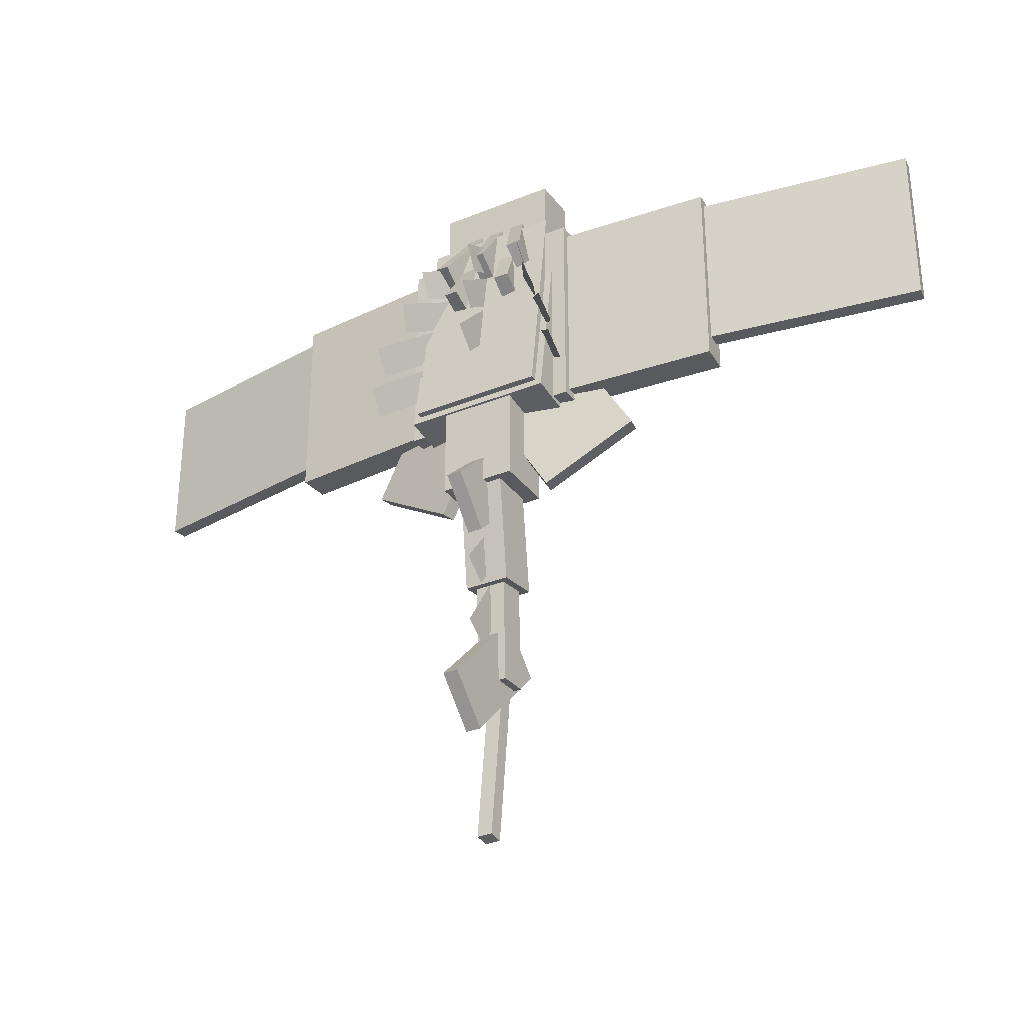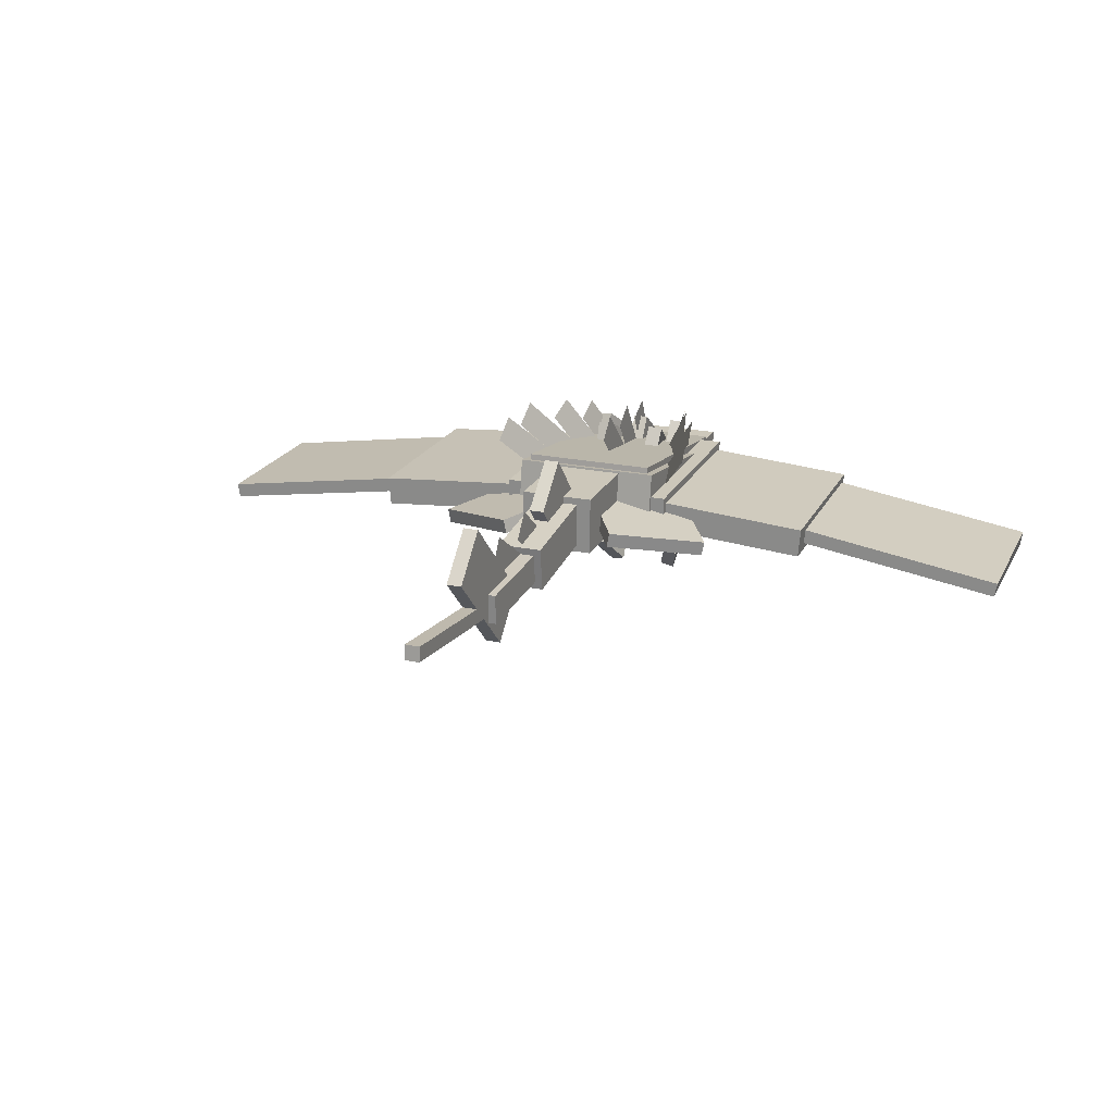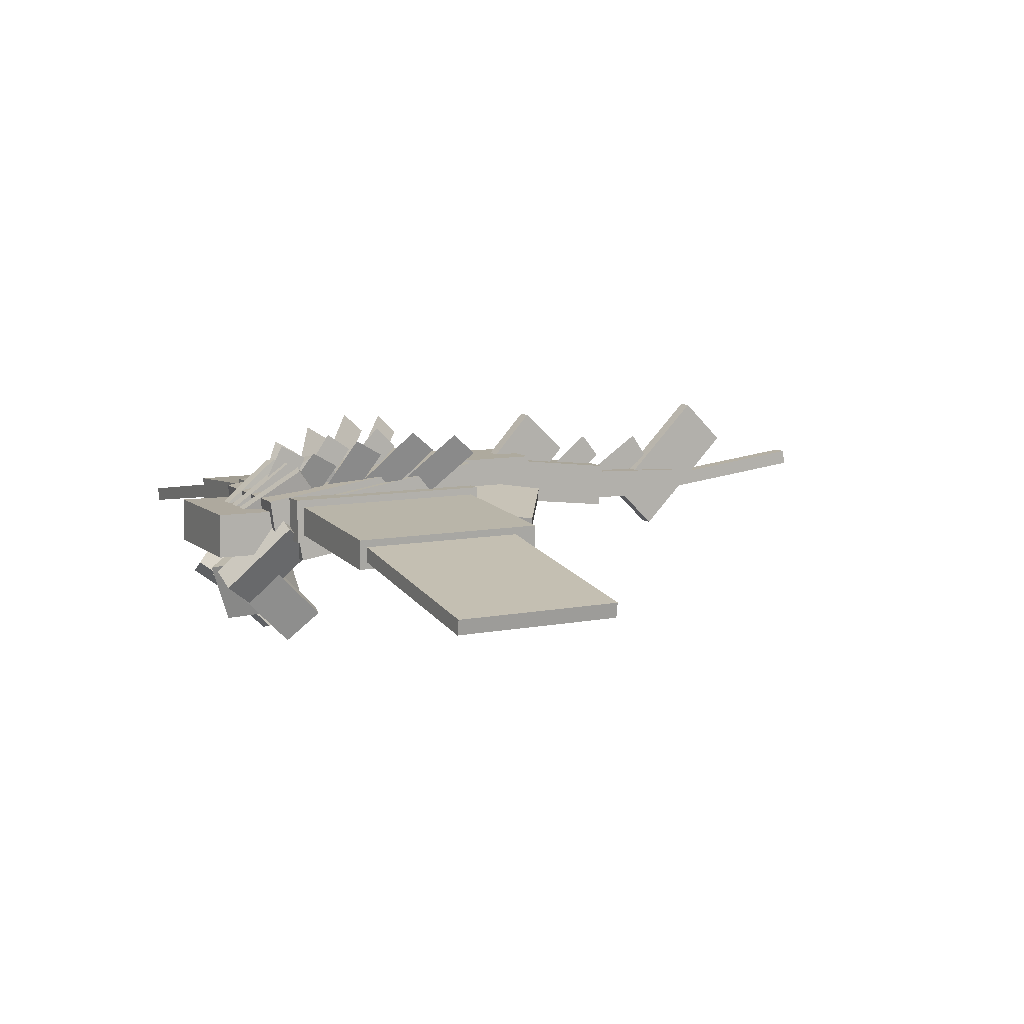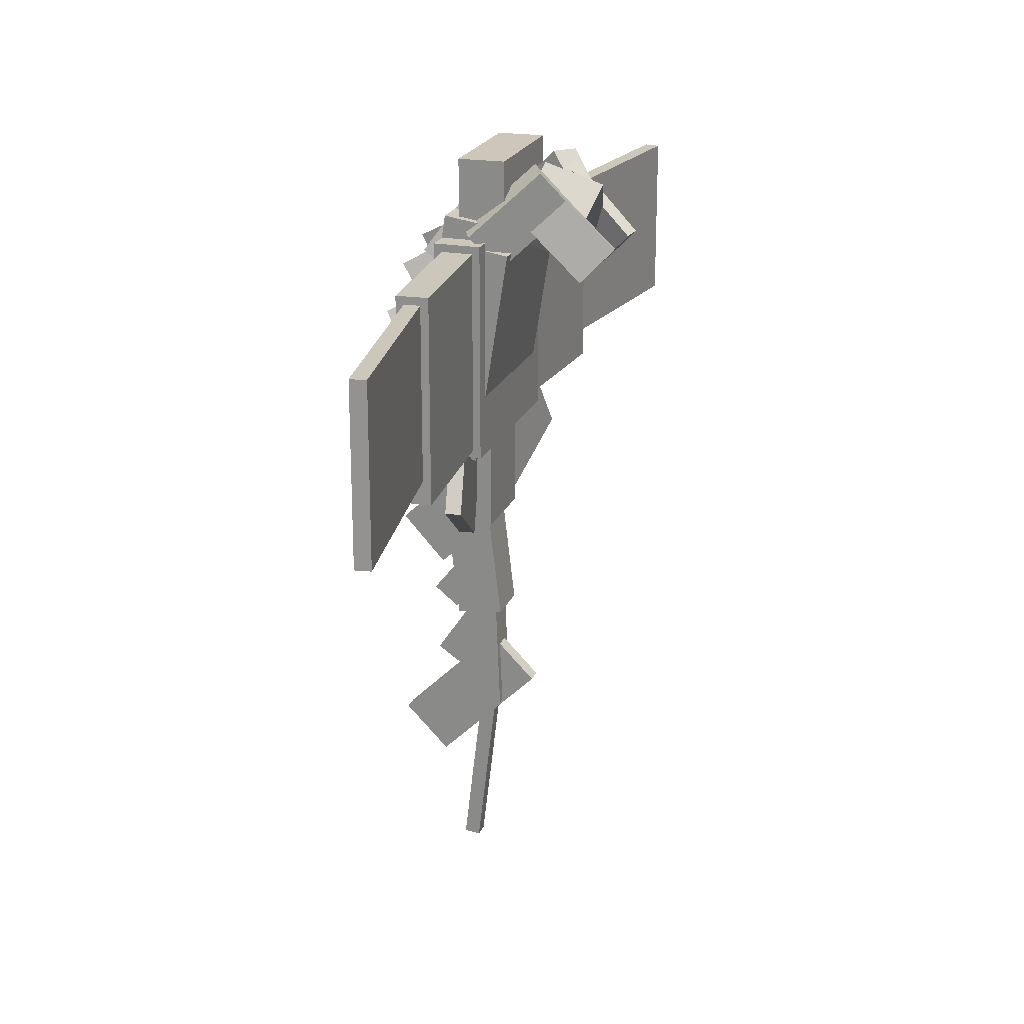
<metadata>
{"format":"obj","ext":"obj","renderer":"f3d","projection":"perspective","resolution":1024,"background":"white","views":[{"elev":-31.6,"azim":-149.9,"up":"+Z"},{"elev":21.3,"azim":-159.4,"up":"+Y"},{"elev":9.2,"azim":62.8,"up":"+Y"},{"elev":21.7,"azim":-71.6,"up":"+Z"}]}
</metadata>
<code>
o ArmLeft
v 1.759 0.6745 -0.4982
v 1.74 0.551 -0.4982
v 1.759 0.6745 0.8768
v 1.74 0.551 0.8768
v 3.735 0.363 0.8768
v 3.715 0.2395 0.8768
v 3.735 0.363 -0.4982
v 3.715 0.2395 -0.4982
v 0.2613 0.8351 -0.6857
v 0.2418 0.5859 -0.6857
v 0.2613 0.8351 0.9393
v 0.2418 0.5859 0.9393
v 2.006 0.6984 0.9393
v 1.986 0.4492 0.9393
v 2.006 0.6984 -0.6857
v 1.986 0.4492 -0.6857
f 1 2 3
f 2 4 3
f 5 6 7
f 6 8 7
f 5 7 3
f 7 1 3
f 8 6 2
f 6 4 2
f 7 8 1
f 8 2 1
f 3 4 5
f 4 6 5
f 9 10 11
f 10 12 11
f 13 14 15
f 14 16 15
f 13 15 11
f 15 9 11
f 16 14 10
f 14 12 10
f 15 16 9
f 16 10 9
f 11 12 13
f 12 14 13
o ArmRight
v -3.735 0.363 -0.4982
v -3.715 0.2395 -0.4982
v -3.735 0.363 0.8768
v -3.715 0.2395 0.8768
v -1.759 0.6745 0.8768
v -1.739 0.551 0.8768
v -1.759 0.6745 -0.4982
v -1.739 0.551 -0.4982
v -2.006 0.6984 -0.6857
v -1.986 0.4492 -0.6857
v -2.006 0.6984 0.9393
v -1.986 0.4492 0.9393
v -0.2612 0.8351 0.9393
v -0.2417 0.5859 0.9393
v -0.2612 0.8351 -0.6857
v -0.2417 0.5859 -0.6857
f 17 18 19
f 18 20 19
f 21 22 23
f 22 24 23
f 21 23 19
f 23 17 19
f 24 22 18
f 22 20 18
f 23 24 17
f 24 18 17
f 19 20 21
f 20 22 21
f 25 26 27
f 26 28 27
f 29 30 31
f 30 32 31
f 29 31 27
f 31 25 27
f 32 30 26
f 30 28 26
f 31 32 25
f 32 26 25
f 27 28 29
f 28 30 29
o Body
v -0.06245 0.7852 0.6067
v -0.06245 0.4215 1.115
v -0.06245 1.09 0.8249
v -0.06245 0.7265 1.333
v 0.06255 1.09 0.8249
v 0.06255 0.7265 1.333
v 0.06255 0.7852 0.6067
v 0.06255 0.4215 1.115
v -0.4242 0.7597 0.6332
v -0.2625 0.4151 1.129
v -0.4235 1.068 0.8471
v -0.2618 0.7231 1.343
v -0.3028 1.086 0.8204
v -0.1411 0.7414 1.316
v -0.3035 0.7779 0.6065
v -0.1417 0.4334 1.102
v 0.3036 0.7779 0.6065
v 0.1418 0.4334 1.102
v 0.3029 1.086 0.8204
v 0.1412 0.7414 1.316
v 0.4236 1.068 0.8471
v 0.2619 0.7231 1.343
v 0.4243 0.7597 0.6332
v 0.2626 0.4151 1.129
v -0.2922 0.7706 0.3122
v -0.1969 0.4578 0.8448
v -0.3158 1.091 0.5048
v -0.2205 0.7787 1.037
v -0.1925 1.108 0.4925
v -0.09721 0.7951 1.025
v -0.1689 0.7871 0.2998
v -0.07365 0.4743 0.8324
v 0.1691 0.7871 0.2998
v 0.07376 0.4743 0.8324
v 0.1926 1.108 0.4925
v 0.09732 0.7951 1.025
v 0.3159 1.091 0.5048
v 0.2206 0.7787 1.037
v 0.2923 0.7706 0.3122
v 0.197 0.4578 0.8448
v -7e-05 1.126 0.6331
v -7e-05 0.5718 0.9221
v -7e-05 1.242 0.8547
v -7e-05 0.6874 1.144
v 5.5e-05 1.242 0.8547
v 5.5e-05 0.6874 1.144
v 5.5e-05 1.126 0.6331
v 5.5e-05 0.5718 0.9221
v -7e-05 1.18 0.1979
v -7e-05 0.6638 0.5497
v -7e-05 1.321 0.4045
v -7e-05 0.8045 0.7563
v 5.5e-05 1.321 0.4045
v 5.5e-05 0.8045 0.7563
v 5.5e-05 1.18 0.1979
v 5.5e-05 0.6638 0.5497
v -7e-05 1.178 -0.2614
v -7e-05 0.7399 0.1841
v -7e-05 1.356 -0.08604
v -7e-05 0.9181 0.3594
v 5.5e-05 1.356 -0.08604
v 5.5e-05 0.9181 0.3594
v 5.5e-05 1.178 -0.2614
v 5.5e-05 0.7399 0.1841
v -0.4882 1.101 0.5203
v -0.2561 0.5936 0.8024
v -0.4751 1.227 0.7359
v -0.2429 0.7196 1.018
v -0.475 1.227 0.7359
v -0.2428 0.7196 1.018
v -0.4881 1.101 0.5203
v -0.256 0.5937 0.8024
v -0.6449 1.2 0.1569
v -0.3653 0.6976 0.4013
v -0.5987 1.328 0.3668
v -0.3191 0.8253 0.6112
v -0.5986 1.328 0.3668
v -0.319 0.8253 0.6111
v -0.6448 1.2 0.1569
v -0.3652 0.6976 0.4012
v -0.8203 1.238 -0.2755
v -0.5237 0.8066 0.06617
v -0.7967 1.402 -0.08854
v -0.5001 0.9709 0.2531
v -0.7966 1.402 -0.08859
v -0.4999 0.971 0.253
v -0.8202 1.238 -0.2755
v -0.5235 0.8066 0.06612
v 0.4881 1.101 0.5203
v 0.256 0.5937 0.8024
v 0.4749 1.227 0.7359
v 0.2428 0.7196 1.018
v 0.4751 1.227 0.7359
v 0.2429 0.7196 1.018
v 0.4882 1.101 0.5203
v 0.2561 0.5937 0.8024
v 0.6448 1.2 0.1568
v 0.3652 0.6976 0.4012
v 0.5986 1.328 0.3667
v 0.319 0.8253 0.6111
v 0.5987 1.328 0.3668
v 0.3191 0.8253 0.6111
v 0.6449 1.2 0.1569
v 0.3653 0.6976 0.4012
v 0.8202 1.238 -0.2756
v 0.5235 0.8067 0.06607
v 0.7966 1.402 -0.08864
v 0.4999 0.971 0.253
v 0.7967 1.402 -0.08859
v 0.5001 0.971 0.253
v 0.8203 1.238 -0.2755
v 0.5237 0.8066 0.06612
v -0.883 1.195 -0.649
v -0.5843 0.7802 -0.2893
v -0.864 1.366 -0.4675
v -0.5653 0.9511 -0.1079
v -0.8639 1.366 -0.4676
v -0.5652 0.9512 -0.1079
v -0.8829 1.195 -0.649
v -0.5841 0.7802 -0.2894
v 0.8829 1.195 -0.6491
v 0.5841 0.7803 -0.2894
v 0.8639 1.366 -0.4676
v 0.5652 0.9512 -0.108
v 0.864 1.366 -0.4676
v 0.5653 0.9512 -0.108
v 0.883 1.195 -0.649
v 0.5843 0.7802 -0.2894
v -0.5624 1.106 -0.6746
v -0.5624 0.7352 -0.7288
v -0.5624 0.8356 1.181
v -0.5624 0.4646 1.127
v 0.5626 0.8356 1.181
v 0.5626 0.4646 1.127
v 0.5626 1.106 -0.6746
v 0.5626 0.7352 -0.7288
v -0.6249 1.065 -0.7407
v -0.6249 0.5713 -0.8186
v -0.6249 0.7926 0.9879
v -0.6249 0.2987 0.9101
v 0.6251 0.7926 0.9879
v 0.6251 0.2987 0.9101
v 0.6251 1.065 -0.7407
v 0.6251 0.5713 -0.8186
v -0.06245 0.8828 -4.6
v -0.06245 0.7587 -4.614
v -0.06245 0.7073 -3.11
v -0.06245 0.5831 -3.125
v 0.06255 0.7073 -3.11
v 0.06255 0.5831 -3.125
v 0.06255 0.8828 -4.6
v 0.06255 0.7587 -4.614
v -0.06245 1.062 -3.791
v -0.06245 0.2642 -2.998
v -0.06245 1.415 -3.436
v -0.06245 0.6165 -2.644
v 0.06255 1.415 -3.436
v 0.06255 0.6165 -2.644
v 0.06255 1.062 -3.791
v 0.06255 0.2642 -2.998
v -7.1e-05 0.9262 -2.978
v -7.1e-05 0.5767 -2.46
v -7.1e-05 1.133 -2.838
v -7.1e-05 0.784 -2.32
v 5.4e-05 1.133 -2.838
v 5.4e-05 0.784 -2.32
v 5.4e-05 0.9262 -2.978
v 5.4e-05 0.5767 -2.46
v -7.1e-05 0.9672 -3.524
v -7.1e-05 0.5978 -3.02
v -7.1e-05 1.169 -3.376
v -7.1e-05 0.7994 -2.872
v 5.4e-05 1.169 -3.376
v 5.4e-05 0.7994 -2.872
v 5.4e-05 0.9672 -3.524
v 5.4e-05 0.5978 -3.02
v -0.1249 0.7847 -3.246
v -0.1249 0.5349 -3.237
v -0.1249 0.8287 -2.122
v -0.1249 0.5789 -2.113
v 0.1251 0.8287 -2.122
v 0.1251 0.5789 -2.113
v 0.1251 0.7847 -3.246
v 0.1251 0.5349 -3.237
v -7.1e-05 0.9661 -2.429
v -7e-05 0.5772 -1.939
v -7.1e-05 1.162 -2.273
v -7e-05 0.773 -1.784
v 5.4e-05 1.162 -2.273
v 5.5e-05 0.773 -1.784
v 5.4e-05 0.9661 -2.429
v 5.5e-05 0.5772 -1.939
v -0.1874 0.8802 -2.389
v -0.1874 0.5078 -2.345
v -0.1874 1.012 -1.272
v -0.1874 0.6395 -1.228
v 0.1876 1.012 -1.272
v 0.1876 0.6395 -1.228
v 0.1876 0.8802 -2.389
v 0.1876 0.5078 -2.345
v -0.06245 1.069 -1.991
v -0.06245 0.7007 -1.652
v -0.06245 1.407 -1.622
v -0.06245 1.039 -1.284
v 0.06255 1.407 -1.622
v 0.06255 1.039 -1.284
v 0.06255 1.069 -1.991
v 0.06255 0.7007 -1.652
v -0.3124 1.046 -1.498
v -0.3124 0.5464 -1.498
v -0.3124 1.046 -0.4982
v -0.3124 0.5464 -0.4982
v 0.3126 1.046 -0.4982
v 0.3126 0.5464 -0.4982
v 0.3126 1.046 -1.498
v 0.3126 0.5464 -1.498
v -1.231 0.6158 -1.063
v -1.207 0.4931 -1.063
v -0.7843 0.7042 -0.3162
v -0.76 0.5816 -0.3162
v -0.05136 0.8493 -0.7716
v -0.02708 0.7267 -0.7716
v -0.498 0.7609 -1.519
v -0.4738 0.6383 -1.519
v 0.4982 0.7609 -1.519
v 0.4739 0.6383 -1.519
v 0.05147 0.8493 -0.7716
v 0.02719 0.7267 -0.7716
v 0.7844 0.7042 -0.3162
v 0.7601 0.5816 -0.3162
v 1.231 0.6158 -1.063
v 1.207 0.4931 -1.063
v -0.4999 0.7296 0.6268
v -0.4999 0.3546 0.6311
v -0.4999 0.7411 1.627
v -0.4999 0.3661 1.631
v 0.5001 0.7411 1.627
v 0.5001 0.3661 1.631
v 0.5001 0.7296 0.6268
v 0.5001 0.3546 0.6311
v 0.0166 0.3894 0.863
v 0.01702 -0.08834 0.7156
v -0.3533 0.29 1.184
v -0.3529 -0.1878 1.037
v -0.01691 0.1812 1.538
v -0.01649 -0.2966 1.391
v 0.353 0.2807 1.217
v 0.3534 -0.1971 1.069
v -0.7499 0.8589 -0.7482
v -0.7499 0.4839 -0.7482
v -0.7499 0.8589 1.002
v -0.7499 0.4839 1.002
v 0.7501 0.8589 1.002
v 0.7501 0.4839 1.002
v 0.7501 0.8589 -0.7482
v 0.7501 0.4839 -0.7482
f 33 34 35
f 34 36 35
f 37 38 39
f 38 40 39
f 37 39 35
f 39 33 35
f 40 38 34
f 38 36 34
f 39 40 33
f 40 34 33
f 35 36 37
f 36 38 37
f 41 42 43
f 42 44 43
f 45 46 47
f 46 48 47
f 45 47 43
f 47 41 43
f 48 46 42
f 46 44 42
f 47 48 41
f 48 42 41
f 43 44 45
f 44 46 45
f 49 50 51
f 50 52 51
f 53 54 55
f 54 56 55
f 53 55 51
f 55 49 51
f 56 54 50
f 54 52 50
f 55 56 49
f 56 50 49
f 51 52 53
f 52 54 53
f 57 58 59
f 58 60 59
f 61 62 63
f 62 64 63
f 61 63 59
f 63 57 59
f 64 62 58
f 62 60 58
f 63 64 57
f 64 58 57
f 59 60 61
f 60 62 61
f 65 66 67
f 66 68 67
f 69 70 71
f 70 72 71
f 69 71 67
f 71 65 67
f 72 70 66
f 70 68 66
f 71 72 65
f 72 66 65
f 67 68 69
f 68 70 69
f 73 74 75
f 74 76 75
f 77 78 79
f 78 80 79
f 77 79 75
f 79 73 75
f 80 78 74
f 78 76 74
f 79 80 73
f 80 74 73
f 75 76 77
f 76 78 77
f 81 82 83
f 82 84 83
f 85 86 87
f 86 88 87
f 85 87 83
f 87 81 83
f 88 86 82
f 86 84 82
f 87 88 81
f 88 82 81
f 83 84 85
f 84 86 85
f 89 90 91
f 90 92 91
f 93 94 95
f 94 96 95
f 93 95 91
f 95 89 91
f 96 94 90
f 94 92 90
f 95 96 89
f 96 90 89
f 91 92 93
f 92 94 93
f 97 98 99
f 98 100 99
f 101 102 103
f 102 104 103
f 101 103 99
f 103 97 99
f 104 102 98
f 102 100 98
f 103 104 97
f 104 98 97
f 99 100 101
f 100 102 101
f 105 106 107
f 106 108 107
f 109 110 111
f 110 112 111
f 109 111 107
f 111 105 107
f 112 110 106
f 110 108 106
f 111 112 105
f 112 106 105
f 107 108 109
f 108 110 109
f 113 114 115
f 114 116 115
f 117 118 119
f 118 120 119
f 117 119 115
f 119 113 115
f 120 118 114
f 118 116 114
f 119 120 113
f 120 114 113
f 115 116 117
f 116 118 117
f 121 122 123
f 122 124 123
f 125 126 127
f 126 128 127
f 125 127 123
f 127 121 123
f 128 126 122
f 126 124 122
f 127 128 121
f 128 122 121
f 123 124 125
f 124 126 125
f 129 130 131
f 130 132 131
f 133 134 135
f 134 136 135
f 133 135 131
f 135 129 131
f 136 134 130
f 134 132 130
f 135 136 129
f 136 130 129
f 131 132 133
f 132 134 133
f 137 138 139
f 138 140 139
f 141 142 143
f 142 144 143
f 141 143 139
f 143 137 139
f 144 142 138
f 142 140 138
f 143 144 137
f 144 138 137
f 139 140 141
f 140 142 141
f 145 146 147
f 146 148 147
f 149 150 151
f 150 152 151
f 149 151 147
f 151 145 147
f 152 150 146
f 150 148 146
f 151 152 145
f 152 146 145
f 147 148 149
f 148 150 149
f 153 154 155
f 154 156 155
f 157 158 159
f 158 160 159
f 157 159 155
f 159 153 155
f 160 158 154
f 158 156 154
f 159 160 153
f 160 154 153
f 155 156 157
f 156 158 157
f 161 162 163
f 162 164 163
f 165 166 167
f 166 168 167
f 165 167 163
f 167 161 163
f 168 166 162
f 166 164 162
f 167 168 161
f 168 162 161
f 163 164 165
f 164 166 165
f 169 170 171
f 170 172 171
f 173 174 175
f 174 176 175
f 173 175 171
f 175 169 171
f 176 174 170
f 174 172 170
f 175 176 169
f 176 170 169
f 171 172 173
f 172 174 173
f 177 178 179
f 178 180 179
f 181 182 183
f 182 184 183
f 181 183 179
f 183 177 179
f 184 182 178
f 182 180 178
f 183 184 177
f 184 178 177
f 179 180 181
f 180 182 181
f 185 186 187
f 186 188 187
f 189 190 191
f 190 192 191
f 189 191 187
f 191 185 187
f 192 190 186
f 190 188 186
f 191 192 185
f 192 186 185
f 187 188 189
f 188 190 189
f 193 194 195
f 194 196 195
f 197 198 199
f 198 200 199
f 197 199 195
f 199 193 195
f 200 198 194
f 198 196 194
f 199 200 193
f 200 194 193
f 195 196 197
f 196 198 197
f 201 202 203
f 202 204 203
f 205 206 207
f 206 208 207
f 205 207 203
f 207 201 203
f 208 206 202
f 206 204 202
f 207 208 201
f 208 202 201
f 203 204 205
f 204 206 205
f 209 210 211
f 210 212 211
f 213 214 215
f 214 216 215
f 213 215 211
f 215 209 211
f 216 214 210
f 214 212 210
f 215 216 209
f 216 210 209
f 211 212 213
f 212 214 213
f 217 218 219
f 218 220 219
f 221 222 223
f 222 224 223
f 221 223 219
f 223 217 219
f 224 222 218
f 222 220 218
f 223 224 217
f 224 218 217
f 219 220 221
f 220 222 221
f 225 226 227
f 226 228 227
f 229 230 231
f 230 232 231
f 229 231 227
f 231 225 227
f 232 230 226
f 230 228 226
f 231 232 225
f 232 226 225
f 227 228 229
f 228 230 229
f 233 234 235
f 234 236 235
f 237 238 239
f 238 240 239
f 237 239 235
f 239 233 235
f 240 238 234
f 238 236 234
f 239 240 233
f 240 234 233
f 235 236 237
f 236 238 237
f 241 242 243
f 242 244 243
f 245 246 247
f 246 248 247
f 245 247 243
f 247 241 243
f 248 246 242
f 246 244 242
f 247 248 241
f 248 242 241
f 243 244 245
f 244 246 245
f 249 250 251
f 250 252 251
f 253 254 255
f 254 256 255
f 253 255 251
f 255 249 251
f 256 254 250
f 254 252 250
f 255 256 249
f 256 250 249
f 251 252 253
f 252 254 253
f 257 258 259
f 258 260 259
f 261 262 263
f 262 264 263
f 261 263 259
f 263 257 259
f 264 262 258
f 262 260 258
f 263 264 257
f 264 258 257
f 259 260 261
f 260 262 261
f 265 266 267
f 266 268 267
f 269 270 271
f 270 272 271
f 269 271 267
f 271 265 267
f 272 270 266
f 270 268 266
f 271 272 265
f 272 266 265
f 267 268 269
f 268 270 269
f 273 274 275
f 274 276 275
f 277 278 279
f 278 280 279
f 277 279 275
f 279 273 275
f 280 278 274
f 278 276 274
f 279 280 273
f 280 274 273
f 275 276 277
f 276 278 277
f 281 282 283
f 282 284 283
f 285 286 287
f 286 288 287
f 285 287 283
f 287 281 283
f 288 286 282
f 286 284 282
f 287 288 281
f 288 282 281
f 283 284 285
f 284 286 285
o MouthLeft
v 0.2539 0.0821 1.458
v 0.362 0.3287 1.197
v 0.1962 -0.4493 0.9316
v 0.3042 -0.2027 0.6706
v 0.3155 -0.4813 0.9508
v 0.4236 -0.2346 0.6898
v 0.3733 0.05014 1.477
v 0.4813 0.2968 1.216
v 0.465 0.7106 1.073
v 0.3328 0.498 0.7937
v 0.2465 0.1933 1.57
v 0.1143 -0.01922 1.291
v 0.4688 0.08062 1.551
v 0.3366 -0.1319 1.271
v 0.6874 0.5979 1.053
v 0.5551 0.3853 0.7742
f 289 290 291
f 290 292 291
f 293 294 295
f 294 296 295
f 293 295 291
f 295 289 291
f 296 294 290
f 294 292 290
f 295 296 289
f 296 290 289
f 291 292 293
f 292 294 293
f 297 298 299
f 298 300 299
f 301 302 303
f 302 304 303
f 301 303 299
f 303 297 299
f 304 302 298
f 302 300 298
f 303 304 297
f 304 298 297
f 299 300 301
f 300 302 301
o MouthRight
v -0.3732 0.05022 1.477
v -0.4812 0.2969 1.216
v -0.3167 -0.4815 0.9511
v -0.4247 -0.2349 0.6901
v -0.1973 -0.4497 0.9317
v -0.3054 -0.2031 0.6708
v -0.2538 0.08203 1.458
v -0.3619 0.3287 1.197
v -0.6872 0.5979 1.053
v -0.555 0.3853 0.7742
v -0.4687 0.08062 1.551
v -0.3365 -0.1319 1.271
v -0.2464 0.1933 1.57
v -0.1142 -0.01922 1.291
v -0.4649 0.7106 1.073
v -0.3327 0.498 0.7937
f 305 306 307
f 306 308 307
f 309 310 311
f 310 312 311
f 309 311 307
f 311 305 307
f 312 310 306
f 310 308 306
f 311 312 305
f 312 306 305
f 307 308 309
f 308 310 309
f 313 314 315
f 314 316 315
f 317 318 319
f 318 320 319
f 317 319 315
f 319 313 315
f 320 318 314
f 318 316 314
f 319 320 313
f 320 314 313
f 315 316 317
f 316 318 317

</code>
